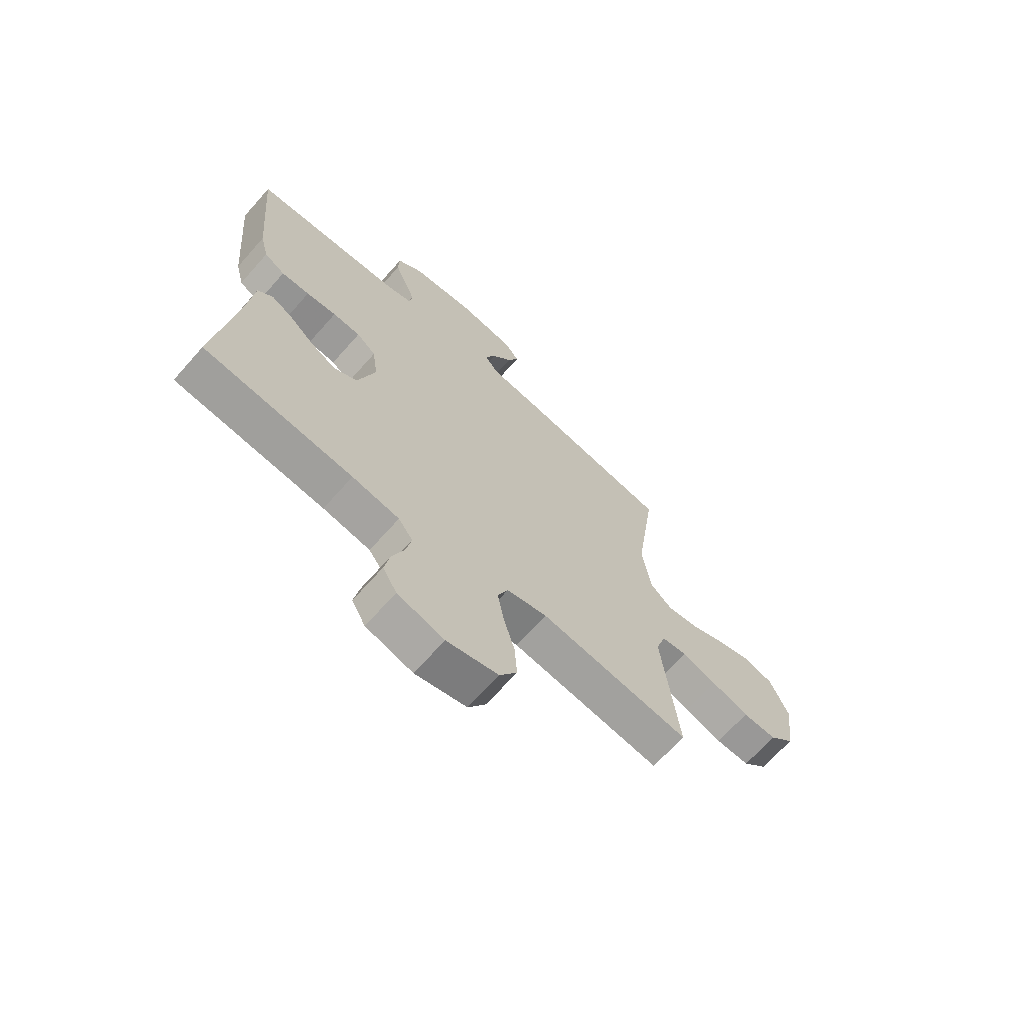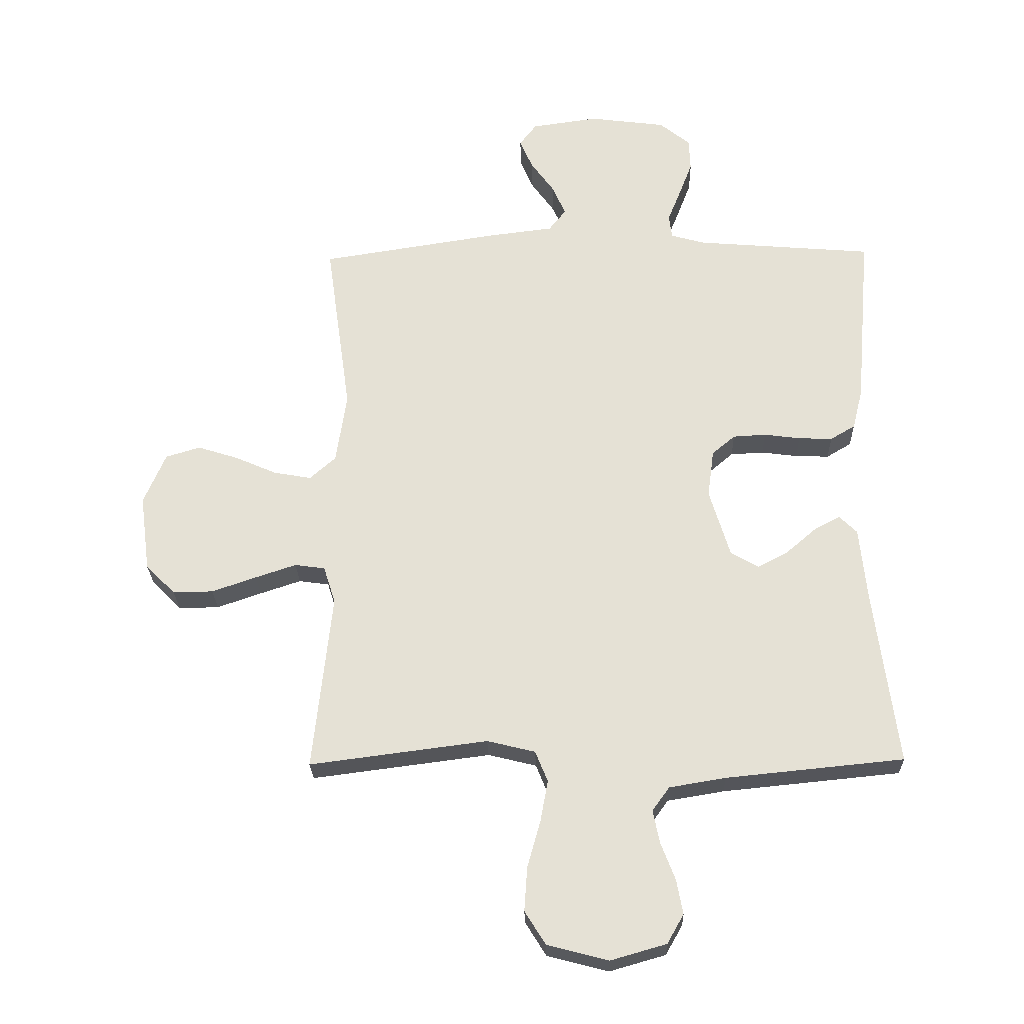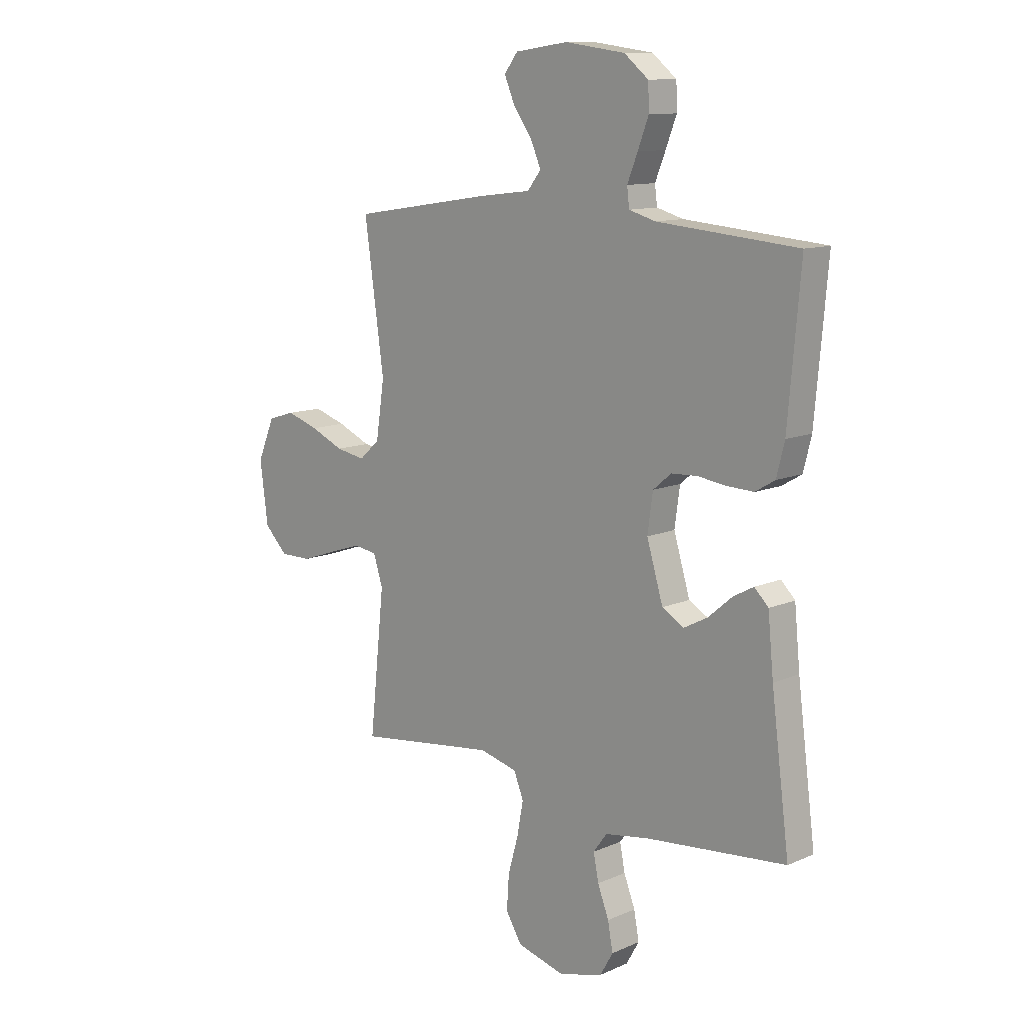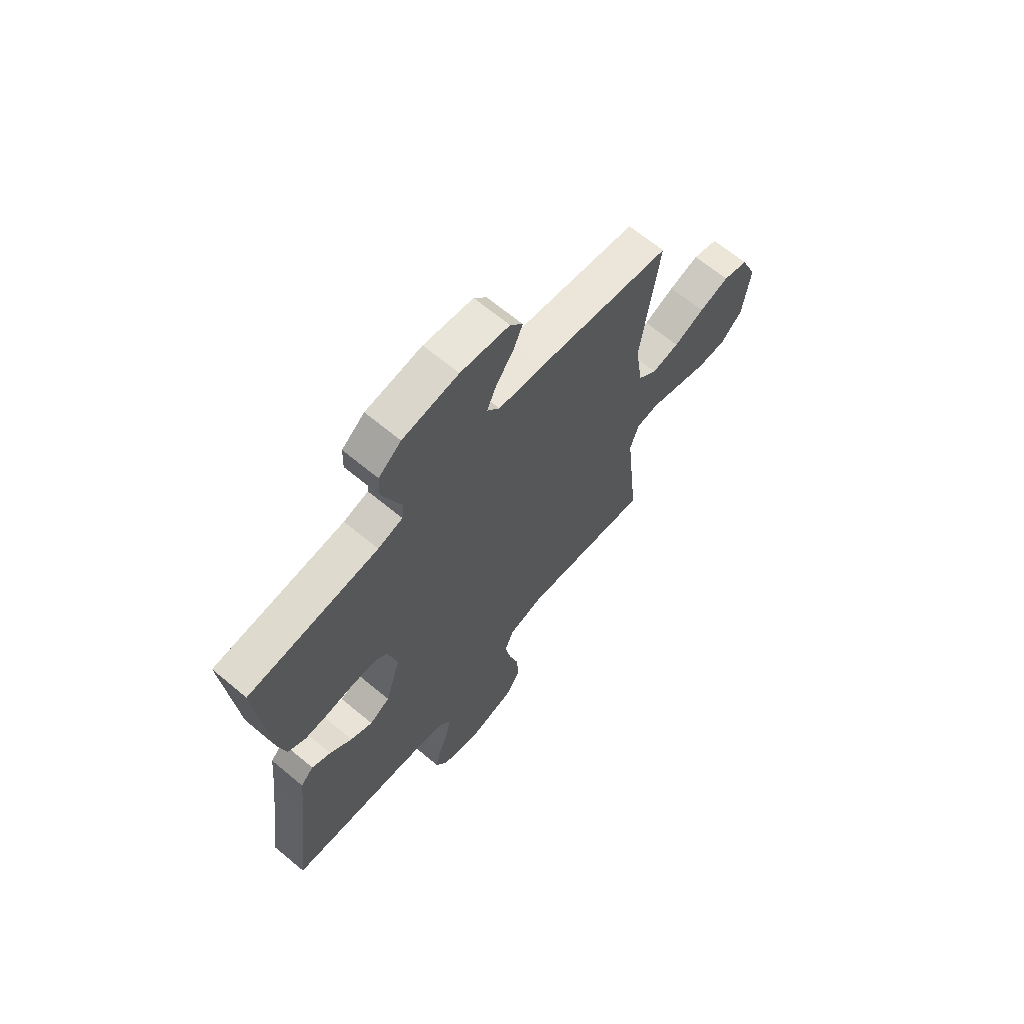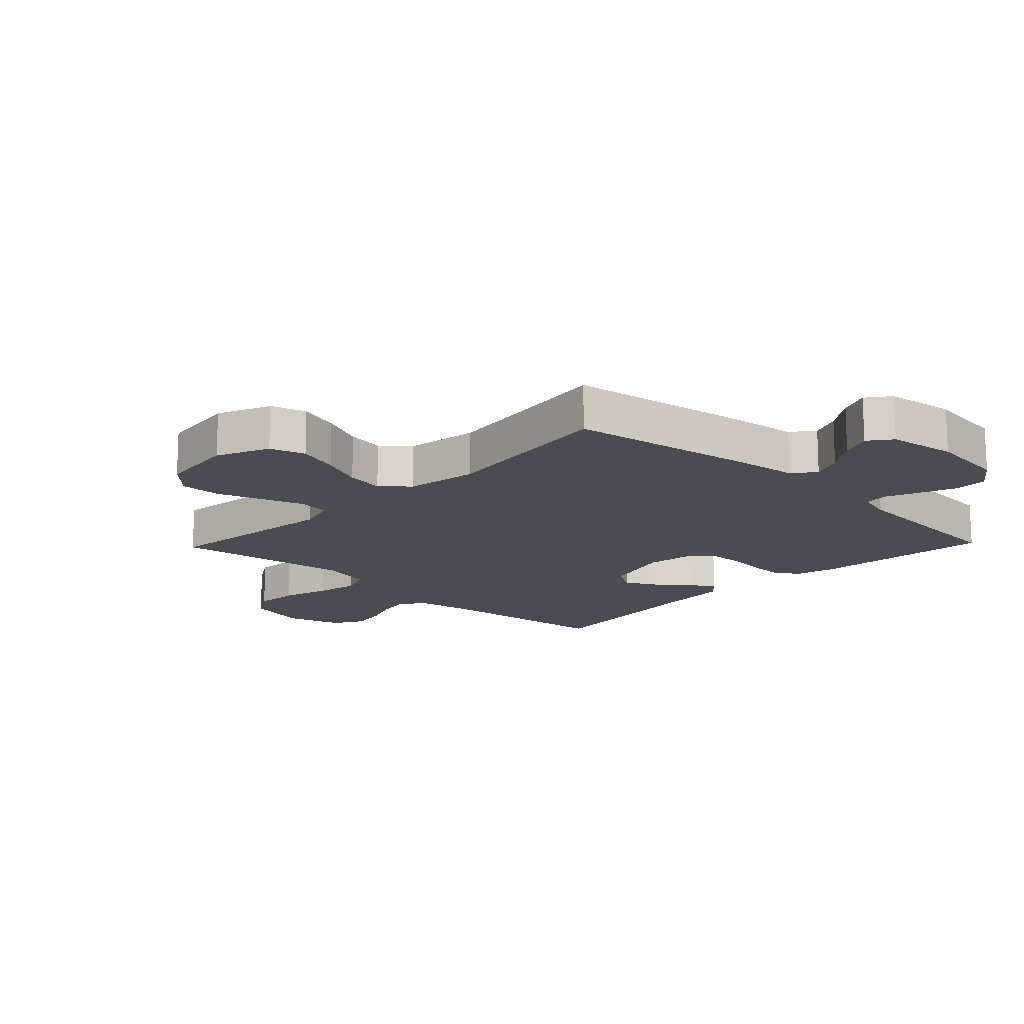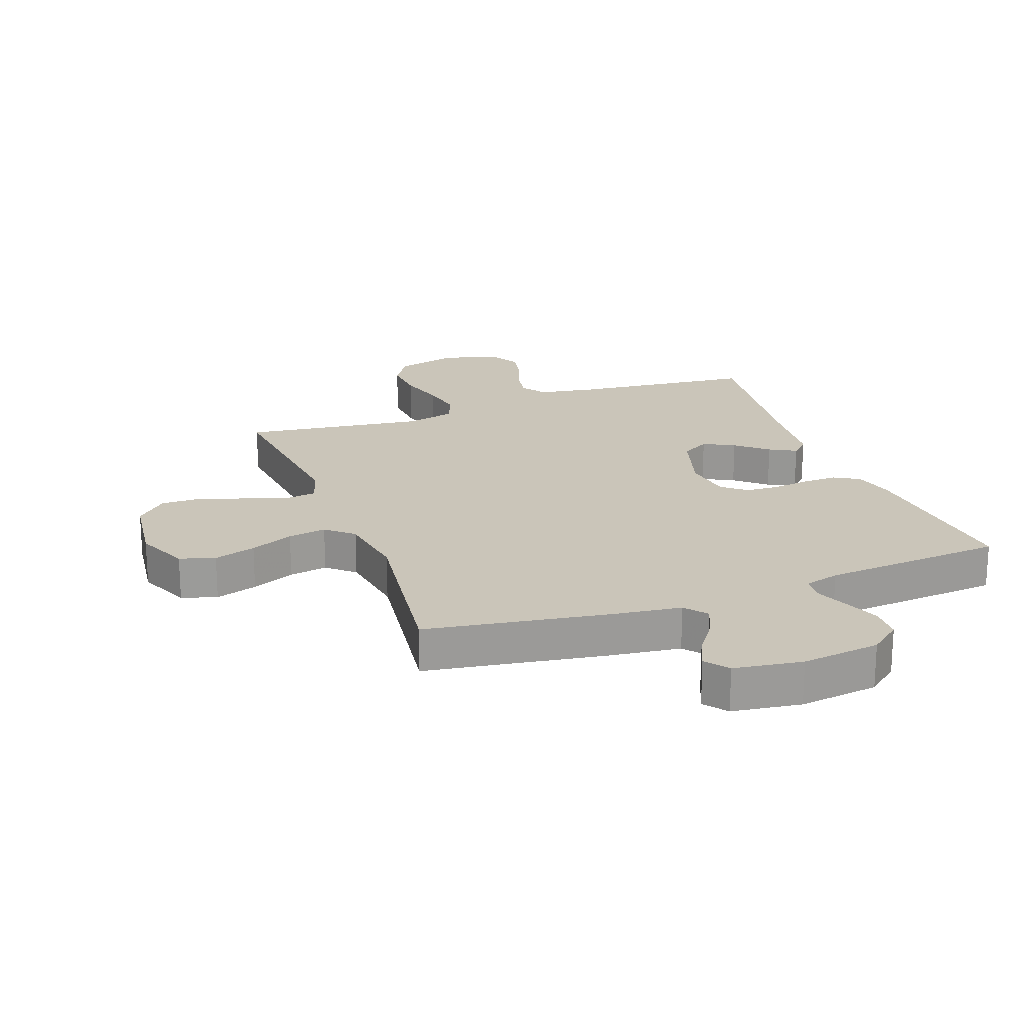
<metadata>
{"format":"obj","ext":"obj","renderer":"f3d","projection":"perspective","resolution":1024,"background":"white","views":[{"elev":-68.2,"azim":138.4,"up":"+Z"},{"elev":-25.7,"azim":1.5,"up":"+Z"},{"elev":11.8,"azim":44.2,"up":"+Z"},{"elev":66.3,"azim":129.9,"up":"+Z"},{"elev":-15.3,"azim":-43.7,"up":"+Y"},{"elev":20.7,"azim":-20.2,"up":"+Y"}]}
</metadata>
<code>
v -0.5 0.07 0.5
v -0.2 0.07 0.547
v -0.087 0.07 0.561
v -0.058 0.07 0.598
v -0.08 0.07 0.649
v -0.12 0.07 0.705
v -0.142 0.07 0.756
v -0.113 0.07 0.794
v 0 0.07 0.81
v 0.129 0.07 0.793
v 0.181 0.07 0.751
v 0.183 0.07 0.696
v 0.16 0.07 0.636
v 0.138 0.07 0.581
v 0.143 0.07 0.541
v 0.2 0.07 0.525
v 0.5 0.07 0.5
v 0.474 0.07 0.2
v 0.457 0.07 0.132
v 0.415 0.07 0.107
v 0.358 0.07 0.109
v 0.297 0.07 0.117
v 0.241 0.07 0.114
v 0.202 0.07 0.081
v 0.191 0.07 0
v 0.226 0.07 -0.116
v 0.273 0.07 -0.143
v 0.324 0.07 -0.116
v 0.375 0.07 -0.072
v 0.419 0.07 -0.048
v 0.449 0.07 -0.078
v 0.461 0.07 -0.2
v 0.5 0.07 -0.5
v 0.2 0.07 -0.53
v 0.105 0.07 -0.546
v 0.076 0.07 -0.586
v 0.087 0.07 -0.642
v 0.111 0.07 -0.704
v 0.122 0.07 -0.763
v 0.094 0.07 -0.812
v 0 0.07 -0.839
v -0.103 0.07 -0.812
v -0.138 0.07 -0.756
v -0.133 0.07 -0.682
v -0.111 0.07 -0.604
v -0.098 0.07 -0.533
v -0.119 0.07 -0.481
v -0.2 0.07 -0.461
v -0.5 0.07 -0.5
v -0.468 0.07 -0.2
v -0.488 0.07 -0.137
v -0.539 0.07 -0.13
v -0.608 0.07 -0.153
v -0.683 0.07 -0.179
v -0.751 0.07 -0.18
v -0.801 0.07 -0.13
v -0.818 0.07 0
v -0.781 0.07 0.087
v -0.723 0.07 0.105
v -0.654 0.07 0.083
v -0.583 0.07 0.052
v -0.52 0.07 0.041
v -0.476 0.07 0.08
v -0.458 0.07 0.2
v -0.5 0 0.5
v -0.2 0 0.547
v -0.087 0 0.561
v -0.058 0 0.598
v -0.08 0 0.649
v -0.12 0 0.705
v -0.142 0 0.756
v -0.113 0 0.794
v 0 0 0.81
v 0.129 0 0.793
v 0.181 0 0.751
v 0.183 0 0.696
v 0.16 0 0.636
v 0.138 0 0.581
v 0.143 0 0.541
v 0.2 0 0.525
v 0.5 0 0.5
v 0.474 0 0.2
v 0.457 0 0.132
v 0.415 0 0.107
v 0.358 0 0.109
v 0.297 0 0.117
v 0.241 0 0.114
v 0.202 0 0.081
v 0.191 0 0
v 0.226 0 -0.116
v 0.273 0 -0.143
v 0.324 0 -0.116
v 0.375 0 -0.072
v 0.419 0 -0.048
v 0.449 0 -0.078
v 0.461 0 -0.2
v 0.5 0 -0.5
v 0.2 0 -0.53
v 0.105 0 -0.546
v 0.076 0 -0.586
v 0.087 0 -0.642
v 0.111 0 -0.704
v 0.122 0 -0.763
v 0.094 0 -0.812
v 0 0 -0.839
v -0.103 0 -0.812
v -0.138 0 -0.756
v -0.133 0 -0.682
v -0.111 0 -0.604
v -0.098 0 -0.533
v -0.119 0 -0.481
v -0.2 0 -0.461
v -0.5 0 -0.5
v -0.468 0 -0.2
v -0.488 0 -0.137
v -0.539 0 -0.13
v -0.608 0 -0.153
v -0.683 0 -0.179
v -0.751 0 -0.18
v -0.801 0 -0.13
v -0.818 0 0
v -0.781 0 0.087
v -0.723 0 0.105
v -0.654 0 0.083
v -0.583 0 0.052
v -0.52 0 0.041
v -0.476 0 0.08
v -0.458 0 0.2
f 59 60 61
f 58 59 61
f 57 58 61
f 56 57 61
f 55 56 61
f 54 55 61
f 53 54 61
f 52 53 61 62
f 51 52 62 63
f 48 49 50
f 51 63 64
f 50 51 64
f 48 50 64
f 47 48 64
f 43 44 45
f 42 43 45
f 41 42 45
f 40 41 45
f 39 40 45
f 38 39 45
f 37 38 45
f 36 37 45 46
f 35 36 46 47
f 32 33 34
f 32 34 35
f 31 32 35
f 30 31 35
f 29 30 35
f 28 29 35
f 27 28 35 47
f 20 21 22
f 19 20 22
f 18 19 22
f 17 18 22
f 16 17 22
f 15 16 22 23
f 12 13 14
f 11 12 14
f 10 11 14
f 9 10 14
f 8 9 14
f 7 8 14
f 6 7 14
f 5 6 14
f 4 5 14 15
f 15 23 24
f 4 15 24
f 3 4 24
f 3 24 25
f 2 3 25
f 1 2 25
f 64 1 25
f 47 64 25 26
f 26 27 47
f 125 124 123
f 125 123 122
f 125 122 121
f 125 121 120
f 125 120 119
f 125 119 118
f 125 118 117
f 126 125 117 116
f 127 126 116 115
f 114 113 112
f 128 127 115
f 128 115 114
f 128 114 112
f 128 112 111
f 109 108 107
f 109 107 106
f 109 106 105
f 109 105 104
f 109 104 103
f 109 103 102
f 109 102 101
f 110 109 101 100
f 111 110 100 99
f 98 97 96
f 99 98 96
f 99 96 95
f 99 95 94
f 99 94 93
f 99 93 92
f 111 99 92 91
f 86 85 84
f 86 84 83
f 86 83 82
f 86 82 81
f 86 81 80
f 87 86 80 79
f 78 77 76
f 78 76 75
f 78 75 74
f 78 74 73
f 78 73 72
f 78 72 71
f 78 71 70
f 78 70 69
f 79 78 69 68
f 88 87 79
f 88 79 68
f 88 68 67
f 89 88 67
f 89 67 66
f 89 66 65
f 89 65 128
f 90 89 128 111
f 111 91 90
f 1 65 66 2
f 2 66 67 3
f 3 67 68 4
f 4 68 69 5
f 5 69 70 6
f 6 70 71 7
f 7 71 72 8
f 8 72 73 9
f 9 73 74 10
f 10 74 75 11
f 11 75 76 12
f 12 76 77 13
f 13 77 78 14
f 14 78 79 15
f 15 79 80 16
f 16 80 81 17
f 17 81 82 18
f 18 82 83 19
f 19 83 84 20
f 20 84 85 21
f 21 85 86 22
f 22 86 87 23
f 23 87 88 24
f 24 88 89 25
f 25 89 90 26
f 26 90 91 27
f 27 91 92 28
f 28 92 93 29
f 29 93 94 30
f 30 94 95 31
f 31 95 96 32
f 32 96 97 33
f 33 97 98 34
f 34 98 99 35
f 35 99 100 36
f 36 100 101 37
f 37 101 102 38
f 38 102 103 39
f 39 103 104 40
f 40 104 105 41
f 41 105 106 42
f 42 106 107 43
f 43 107 108 44
f 44 108 109 45
f 45 109 110 46
f 46 110 111 47
f 47 111 112 48
f 48 112 113 49
f 49 113 114 50
f 50 114 115 51
f 51 115 116 52
f 52 116 117 53
f 53 117 118 54
f 54 118 119 55
f 55 119 120 56
f 56 120 121 57
f 57 121 122 58
f 58 122 123 59
f 59 123 124 60
f 60 124 125 61
f 61 125 126 62
f 62 126 127 63
f 63 127 128 64
f 64 128 65 1

</code>
